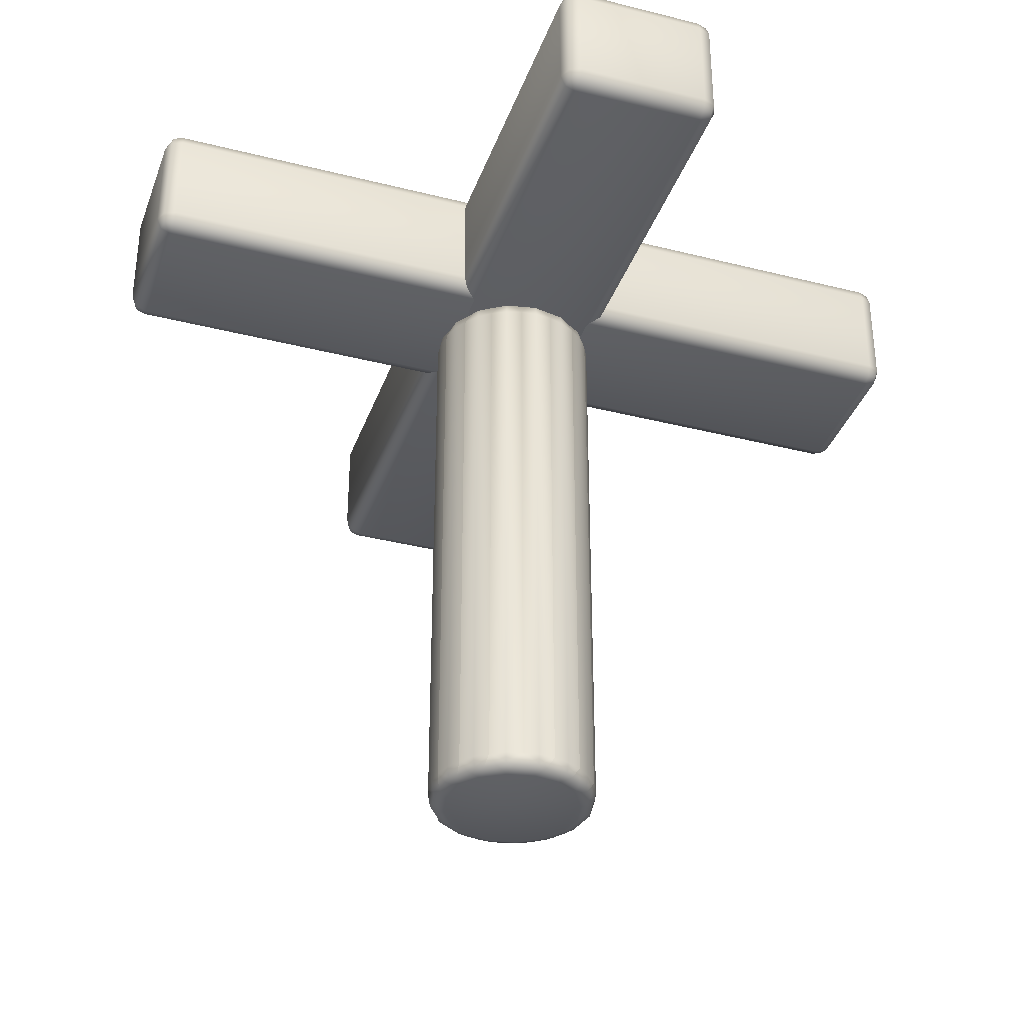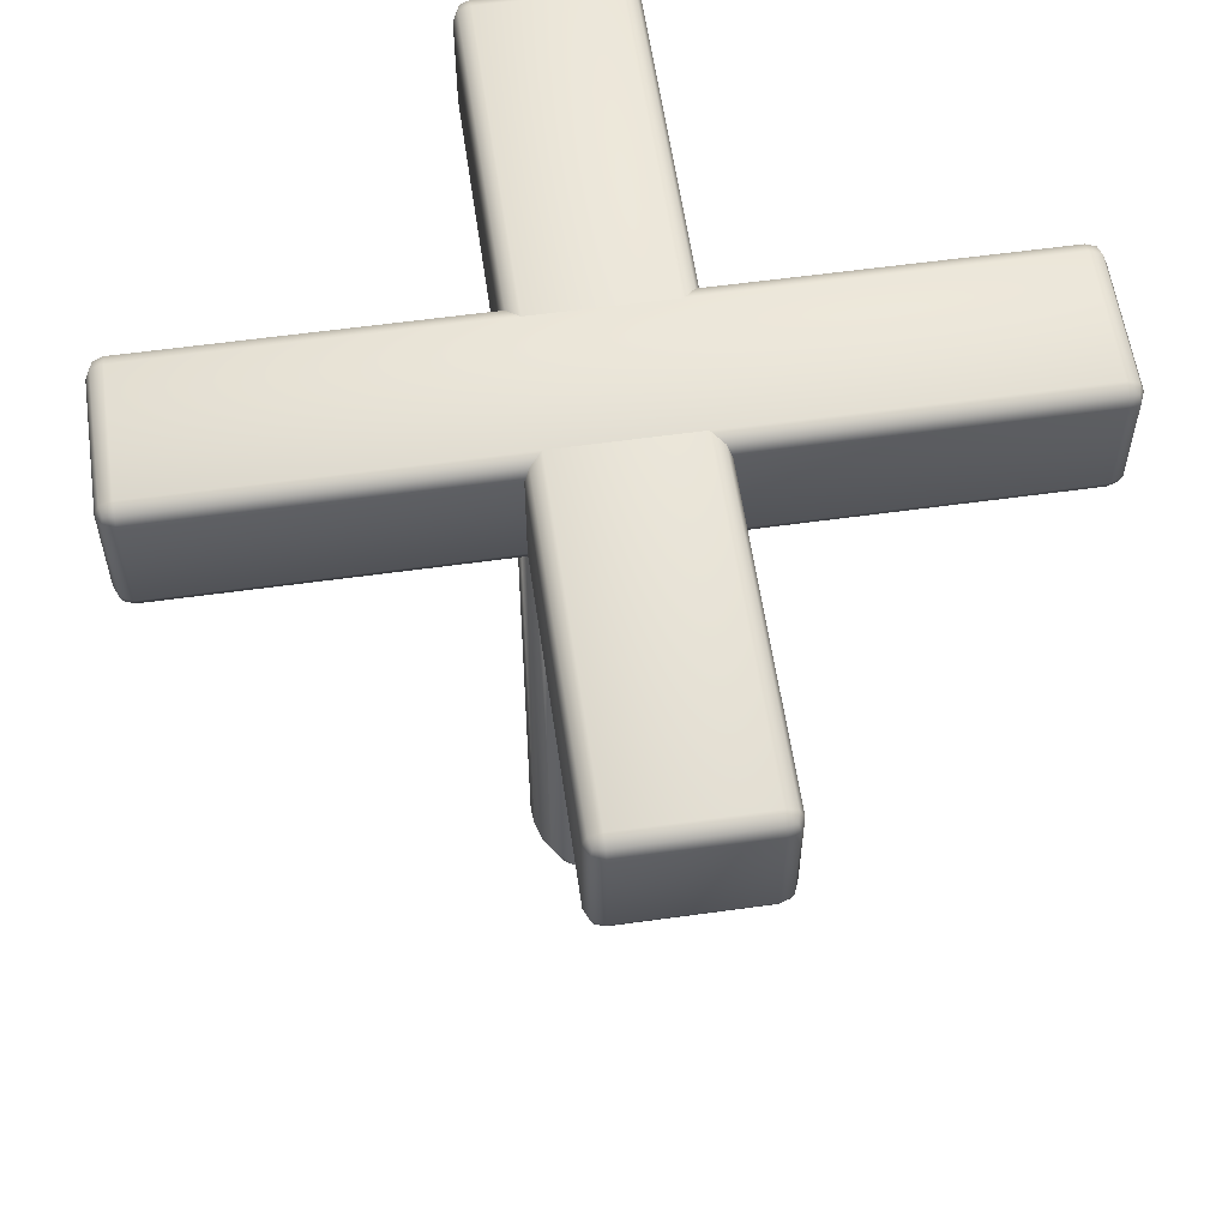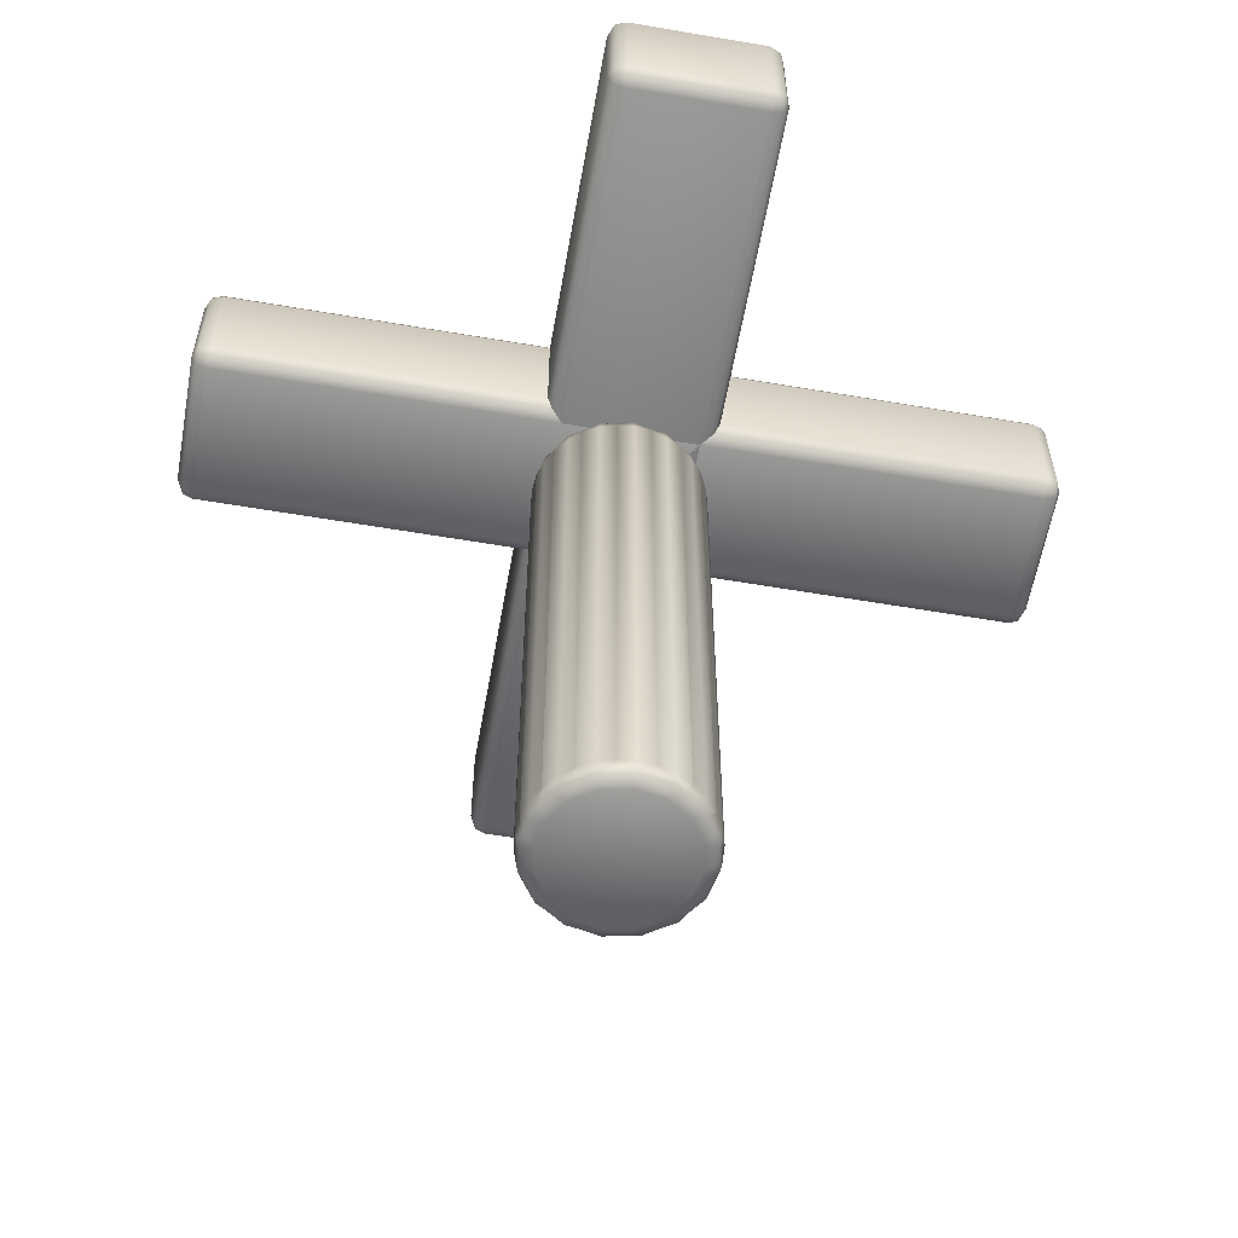
<metadata>
{"format":"obj","ext":"obj","renderer":"f3d","projection":"perspective","resolution":1024,"background":"white","views":[{"elev":-35.9,"azim":-18.5,"up":"+Z"},{"elev":58.2,"azim":81.8,"up":"+Z"},{"elev":-58.6,"azim":80.0,"up":"+Z"}]}
</metadata>
<code>
v -1.948 1.011 -2.422
v -1.948 1.011 -2.376
v -1.948 1.011 -2.376
v -1.948 1.011 -2.422
v -1.941 1.008 -2.422
v -1.941 1.008 -2.376
v -1.941 1.008 -2.376
v -1.941 1.008 -2.422
v -1.94 1.005 -2.422
v -1.94 1.005 -2.376
v -1.94 1.005 -2.376
v -1.94 1.005 -2.422
v -1.94 1.003 -2.422
v -1.94 1.003 -2.376
v -1.94 1.003 -2.376
v -1.94 1.003 -2.422
v -1.941 1 -2.422
v -1.941 1 -2.376
v -1.941 1 -2.376
v -1.941 1 -2.422
v -1.943 0.9982 -2.422
v -1.943 0.9982 -2.376
v -1.943 0.9982 -2.376
v -1.943 0.9982 -2.422
v -1.945 0.9972 -2.422
v -1.945 0.9972 -2.376
v -1.945 0.9972 -2.376
v -1.945 0.9972 -2.422
v -1.948 0.9972 -2.422
v -1.948 0.9972 -2.376
v -1.948 0.9972 -2.376
v -1.948 0.9972 -2.422
v -1.95 0.9982 -2.422
v -1.95 0.9982 -2.376
v -1.95 0.9982 -2.376
v -1.95 0.9982 -2.422
v -1.952 1 -2.422
v -1.952 1 -2.376
v -1.952 1 -2.376
v -1.952 1 -2.422
v -1.953 1.003 -2.422
v -1.953 1.003 -2.376
v -1.953 1.003 -2.376
v -1.953 1.003 -2.422
v -1.953 1.005 -2.422
v -1.953 1.005 -2.376
v -1.953 1.005 -2.376
v -1.953 1.005 -2.422
v -1.952 1.008 -2.422
v -1.952 1.008 -2.376
v -1.952 1.008 -2.376
v -1.952 1.008 -2.422
v -1.95 1.01 -2.422
v -1.95 1.01 -2.376
v -1.95 1.01 -2.376
v -1.95 1.01 -2.422
v -1.943 1.01 -2.422
v -1.943 1.01 -2.376
v -1.943 1.01 -2.376
v -1.943 1.01 -2.422
v -1.944 1.009 -2.375
v -1.947 1.01 -2.375
v -1.949 1.009 -2.375
v -1.951 1.008 -2.375
v -1.952 1.006 -2.375
v -1.952 1.004 -2.375
v -1.952 1.002 -2.375
v -1.951 1 -2.375
v -1.949 0.9987 -2.375
v -1.947 0.9983 -2.375
v -1.944 0.9987 -2.375
v -1.943 1 -2.375
v -1.941 1.002 -2.375
v -1.941 1.004 -2.375
v -1.941 1.006 -2.375
v -1.943 1.008 -2.375
v -1.981 1.009 -2.365
v -1.981 1.009 -2.373
v -1.981 0.9985 -2.373
v -1.981 0.9985 -2.365
v -1.945 1.011 -2.422
v -1.945 1.011 -2.376
v -1.945 1.011 -2.376
v -1.945 1.011 -2.422
v -1.98 0.9971 -2.365
v -1.98 0.9971 -2.373
v -1.913 0.9971 -2.373
v -1.913 0.9971 -2.365
v -1.912 1.009 -2.373
v -1.912 1.009 -2.365
v -1.912 0.9985 -2.365
v -1.912 0.9985 -2.373
v -1.913 1.011 -2.365
v -1.913 1.011 -2.373
v -1.98 1.011 -2.373
v -1.98 1.011 -2.365
v -1.98 1.009 -2.375
v -1.913 1.009 -2.375
v -1.913 0.9985 -2.375
v -1.98 0.9985 -2.375
v -1.913 1.009 -2.364
v -1.98 1.009 -2.364
v -1.98 0.9985 -2.364
v -1.913 0.9985 -2.364
v -1.941 1.038 -2.365
v -1.941 1.038 -2.373
v -1.952 1.038 -2.373
v -1.952 1.038 -2.365
v -1.953 1.037 -2.365
v -1.953 1.037 -2.373
v -1.953 0.9711 -2.373
v -1.953 0.9711 -2.365
v -1.941 0.9697 -2.373
v -1.941 0.9697 -2.365
v -1.952 0.9697 -2.365
v -1.952 0.9697 -2.373
v -1.94 0.9711 -2.365
v -1.94 0.9711 -2.373
v -1.94 1.037 -2.373
v -1.94 1.037 -2.365
v -1.941 1.037 -2.375
v -1.941 0.9711 -2.375
v -1.952 0.9711 -2.375
v -1.952 1.037 -2.375
v -1.941 0.9711 -2.364
v -1.941 1.037 -2.364
v -1.952 1.037 -2.364
v -1.952 0.9711 -2.364
v -1.947 1.01 -2.423
v -1.947 1.01 -2.423
v -1.947 1.011 -2.423
v -1.946 1.01 -2.423
v -1.947 1.011 -2.422
v -1.946 1.01 -2.375
v -1.947 1.011 -2.375
v -1.947 1.01 -2.375
v -1.947 1.011 -2.376
v -1.944 1.009 -2.423
v -1.945 1.01 -2.423
v -1.944 1.01 -2.423
v -1.943 1.01 -2.423
v -1.944 1.01 -2.422
v -1.943 1.01 -2.375
v -1.944 1.01 -2.375
v -1.945 1.01 -2.375
v -1.944 1.01 -2.376
v -1.943 1.008 -2.423
v -1.943 1.009 -2.423
v -1.942 1.009 -2.423
v -1.941 1.008 -2.423
v -1.942 1.009 -2.422
v -1.941 1.008 -2.375
v -1.942 1.009 -2.375
v -1.943 1.009 -2.375
v -1.942 1.009 -2.376
v -1.941 1.006 -2.423
v -1.941 1.007 -2.423
v -1.94 1.006 -2.423
v -1.94 1.006 -2.423
v -1.94 1.007 -2.422
v -1.94 1.006 -2.375
v -1.94 1.006 -2.375
v -1.941 1.007 -2.375
v -1.94 1.007 -2.376
v -1.941 1.004 -2.423
v -1.94 1.005 -2.423
v -1.94 1.004 -2.423
v -1.94 1.003 -2.423
v -1.94 1.004 -2.422
v -1.94 1.003 -2.375
v -1.94 1.004 -2.375
v -1.94 1.005 -2.375
v -1.94 1.004 -2.376
v -1.941 1.002 -2.423
v -1.94 1.002 -2.423
v -1.94 1.001 -2.423
v -1.941 1.001 -2.423
v -1.94 1.001 -2.422
v -1.941 1.001 -2.375
v -1.94 1.001 -2.375
v -1.94 1.002 -2.375
v -1.94 1.001 -2.376
v -1.943 1 -2.423
v -1.941 0.9999 -2.423
v -1.942 0.9992 -2.423
v -1.943 0.9989 -2.423
v -1.942 0.9991 -2.422
v -1.943 0.9989 -2.375
v -1.942 0.9992 -2.375
v -1.941 0.9999 -2.375
v -1.942 0.9991 -2.376
v -1.944 0.9987 -2.423
v -1.943 0.9982 -2.423
v -1.944 0.9977 -2.423
v -1.945 0.9977 -2.423
v -1.944 0.9976 -2.422
v -1.945 0.9977 -2.375
v -1.944 0.9977 -2.375
v -1.943 0.9982 -2.375
v -1.944 0.9976 -2.376
v -1.947 0.9983 -2.423
v -1.946 0.9975 -2.423
v -1.947 0.9972 -2.423
v -1.947 0.9975 -2.423
v -1.947 0.9971 -2.422
v -1.947 0.9975 -2.375
v -1.947 0.9972 -2.375
v -1.946 0.9975 -2.375
v -1.947 0.9971 -2.376
v -1.949 0.9987 -2.423
v -1.948 0.9977 -2.423
v -1.949 0.9977 -2.423
v -1.95 0.9982 -2.423
v -1.949 0.9976 -2.422
v -1.95 0.9982 -2.375
v -1.949 0.9977 -2.375
v -1.948 0.9977 -2.375
v -1.949 0.9976 -2.376
v -1.951 1 -2.423
v -1.951 0.9989 -2.423
v -1.951 0.9992 -2.423
v -1.952 0.9999 -2.423
v -1.951 0.9991 -2.422
v -1.952 0.9999 -2.375
v -1.951 0.9992 -2.375
v -1.951 0.9989 -2.375
v -1.951 0.9991 -2.376
v -1.952 1.002 -2.423
v -1.952 1.001 -2.423
v -1.953 1.001 -2.423
v -1.953 1.002 -2.423
v -1.953 1.001 -2.422
v -1.953 1.002 -2.375
v -1.953 1.001 -2.375
v -1.952 1.001 -2.375
v -1.953 1.001 -2.376
v -1.952 1.004 -2.423
v -1.953 1.003 -2.423
v -1.953 1.004 -2.423
v -1.953 1.005 -2.423
v -1.953 1.004 -2.422
v -1.953 1.005 -2.375
v -1.953 1.004 -2.375
v -1.953 1.003 -2.375
v -1.953 1.004 -2.376
v -1.952 1.006 -2.423
v -1.953 1.006 -2.423
v -1.953 1.006 -2.423
v -1.952 1.007 -2.423
v -1.953 1.007 -2.422
v -1.952 1.007 -2.375
v -1.953 1.006 -2.375
v -1.953 1.006 -2.375
v -1.953 1.007 -2.376
v -1.951 1.008 -2.423
v -1.952 1.008 -2.423
v -1.951 1.009 -2.423
v -1.951 1.009 -2.423
v -1.951 1.009 -2.422
v -1.951 1.009 -2.375
v -1.951 1.009 -2.375
v -1.952 1.008 -2.375
v -1.951 1.009 -2.376
v -1.949 1.009 -2.423
v -1.95 1.01 -2.423
v -1.949 1.01 -2.423
v -1.948 1.01 -2.423
v -1.949 1.01 -2.422
v -1.948 1.01 -2.375
v -1.949 1.01 -2.375
v -1.95 1.01 -2.375
v -1.949 1.01 -2.376
v -1.981 0.9985 -2.364
v -1.981 0.9977 -2.364
v -1.98 0.9975 -2.364
v -1.981 0.9975 -2.365
v -1.98 0.9975 -2.374
v -1.981 0.9977 -2.374
v -1.981 0.9985 -2.374
v -1.981 0.9975 -2.373
v -1.912 0.9975 -2.373
v -1.913 0.9977 -2.374
v -1.912 0.9985 -2.374
v -1.913 0.9975 -2.374
v -1.913 0.9975 -2.364
v -1.913 0.9977 -2.364
v -1.912 0.9985 -2.364
v -1.912 0.9975 -2.365
v -1.98 1.01 -2.364
v -1.981 1.01 -2.364
v -1.981 1.009 -2.364
v -1.981 1.01 -2.365
v -1.98 1.01 -2.374
v -1.981 1.01 -2.374
v -1.981 1.01 -2.373
v -1.981 1.009 -2.374
v -1.912 1.01 -2.373
v -1.913 1.01 -2.374
v -1.913 1.01 -2.374
v -1.912 1.009 -2.374
v -1.913 1.01 -2.364
v -1.913 1.01 -2.364
v -1.912 1.01 -2.365
v -1.912 1.009 -2.364
v -1.952 1.038 -2.364
v -1.953 1.038 -2.364
v -1.953 1.037 -2.364
v -1.953 1.038 -2.365
v -1.953 1.037 -2.374
v -1.953 1.038 -2.374
v -1.952 1.038 -2.374
v -1.953 1.038 -2.373
v -1.953 0.9701 -2.373
v -1.953 0.9703 -2.374
v -1.952 0.9701 -2.374
v -1.953 0.9711 -2.374
v -1.953 0.9711 -2.364
v -1.953 0.9703 -2.364
v -1.952 0.9701 -2.364
v -1.953 0.9701 -2.365
v -1.94 1.037 -2.364
v -1.94 1.038 -2.364
v -1.941 1.038 -2.364
v -1.94 1.038 -2.365
v -1.94 1.037 -2.374
v -1.94 1.038 -2.374
v -1.94 1.038 -2.373
v -1.941 1.038 -2.374
v -1.94 0.9701 -2.373
v -1.94 0.9703 -2.374
v -1.94 0.9711 -2.374
v -1.941 0.9701 -2.374
v -1.94 0.9711 -2.364
v -1.94 0.9703 -2.364
v -1.94 0.9701 -2.365
v -1.941 0.9701 -2.364
f 1 2 3
f 1 3 4
f 5 6 7
f 5 7 8
f 9 10 11
f 9 11 12
f 13 14 15
f 13 15 16
f 17 18 19
f 17 19 20
f 21 22 23
f 21 23 24
f 25 26 27
f 25 27 28
f 29 30 31
f 29 31 32
f 33 34 35
f 33 35 36
f 37 38 39
f 37 39 40
f 41 42 43
f 41 43 44
f 45 46 47
f 45 47 48
f 49 50 51
f 49 51 52
f 53 54 55
f 53 55 56
f 57 58 59
f 57 59 60
f 61 62 63
f 61 63 64
f 61 64 65
f 61 65 66
f 61 66 67
f 61 67 68
f 61 68 69
f 61 69 70
f 61 70 71
f 61 71 72
f 61 72 73
f 61 73 74
f 61 74 75
f 61 75 76
f 77 78 79
f 77 79 80
f 81 82 83
f 81 83 84
f 85 86 87
f 85 87 88
f 89 90 91
f 89 91 92
f 93 94 95
f 93 95 96
f 97 98 99
f 97 99 100
f 101 102 103
f 101 103 104
f 105 106 107
f 105 107 108
f 109 110 111
f 109 111 112
f 113 114 115
f 113 115 116
f 117 118 119
f 117 119 120
f 121 122 123
f 121 123 124
f 125 126 127
f 125 127 128
f 129 130 131
f 129 131 132
f 4 133 131
f 4 131 130
f 81 132 131
f 81 131 133
f 62 134 135
f 62 135 136
f 82 137 135
f 82 135 134
f 3 136 135
f 3 135 137
f 138 139 140
f 138 140 141
f 84 142 140
f 84 140 139
f 57 141 140
f 57 140 142
f 61 143 144
f 61 144 145
f 58 146 144
f 58 144 143
f 83 145 144
f 83 144 146
f 147 148 149
f 147 149 150
f 60 151 149
f 60 149 148
f 5 150 149
f 5 149 151
f 76 152 153
f 76 153 154
f 6 155 153
f 6 153 152
f 59 154 153
f 59 153 155
f 156 157 158
f 156 158 159
f 8 160 158
f 8 158 157
f 9 159 158
f 9 158 160
f 75 161 162
f 75 162 163
f 10 164 162
f 10 162 161
f 7 163 162
f 7 162 164
f 165 166 167
f 165 167 168
f 12 169 167
f 12 167 166
f 13 168 167
f 13 167 169
f 74 170 171
f 74 171 172
f 14 173 171
f 14 171 170
f 11 172 171
f 11 171 173
f 174 175 176
f 174 176 177
f 16 178 176
f 16 176 175
f 17 177 176
f 17 176 178
f 73 179 180
f 73 180 181
f 18 182 180
f 18 180 179
f 15 181 180
f 15 180 182
f 183 184 185
f 183 185 186
f 20 187 185
f 20 185 184
f 21 186 185
f 21 185 187
f 72 188 189
f 72 189 190
f 22 191 189
f 22 189 188
f 19 190 189
f 19 189 191
f 192 193 194
f 192 194 195
f 24 196 194
f 24 194 193
f 25 195 194
f 25 194 196
f 71 197 198
f 71 198 199
f 26 200 198
f 26 198 197
f 23 199 198
f 23 198 200
f 201 202 203
f 201 203 204
f 28 205 203
f 28 203 202
f 29 204 203
f 29 203 205
f 70 206 207
f 70 207 208
f 30 209 207
f 30 207 206
f 27 208 207
f 27 207 209
f 210 211 212
f 210 212 213
f 32 214 212
f 32 212 211
f 33 213 212
f 33 212 214
f 69 215 216
f 69 216 217
f 34 218 216
f 34 216 215
f 31 217 216
f 31 216 218
f 219 220 221
f 219 221 222
f 36 223 221
f 36 221 220
f 37 222 221
f 37 221 223
f 68 224 225
f 68 225 226
f 38 227 225
f 38 225 224
f 35 226 225
f 35 225 227
f 228 229 230
f 228 230 231
f 40 232 230
f 40 230 229
f 41 231 230
f 41 230 232
f 67 233 234
f 67 234 235
f 42 236 234
f 42 234 233
f 39 235 234
f 39 234 236
f 237 238 239
f 237 239 240
f 44 241 239
f 44 239 238
f 45 240 239
f 45 239 241
f 66 242 243
f 66 243 244
f 46 245 243
f 46 243 242
f 43 244 243
f 43 243 245
f 246 247 248
f 246 248 249
f 48 250 248
f 48 248 247
f 49 249 248
f 49 248 250
f 65 251 252
f 65 252 253
f 50 254 252
f 50 252 251
f 47 253 252
f 47 252 254
f 255 256 257
f 255 257 258
f 52 259 257
f 52 257 256
f 53 258 257
f 53 257 259
f 64 260 261
f 64 261 262
f 54 263 261
f 54 261 260
f 51 262 261
f 51 261 263
f 264 265 266
f 264 266 267
f 56 268 266
f 56 266 265
f 1 267 266
f 1 266 268
f 63 269 270
f 63 270 271
f 2 272 270
f 2 270 269
f 55 271 270
f 55 270 272
f 103 273 274
f 103 274 275
f 80 276 274
f 80 274 273
f 85 275 274
f 85 274 276
f 100 277 278
f 100 278 279
f 86 280 278
f 86 278 277
f 79 279 278
f 79 278 280
f 92 281 282
f 92 282 283
f 87 284 282
f 87 282 281
f 99 283 282
f 99 282 284
f 104 285 286
f 104 286 287
f 88 288 286
f 88 286 285
f 91 287 286
f 91 286 288
f 102 289 290
f 102 290 291
f 96 292 290
f 96 290 289
f 77 291 290
f 77 290 292
f 95 293 294
f 95 294 295
f 97 296 294
f 97 294 293
f 78 295 294
f 78 294 296
f 94 297 298
f 94 298 299
f 89 300 298
f 89 298 297
f 98 299 298
f 98 298 300
f 93 301 302
f 93 302 303
f 101 304 302
f 101 302 301
f 90 303 302
f 90 302 304
f 127 305 306
f 127 306 307
f 108 308 306
f 108 306 305
f 109 307 306
f 109 306 308
f 124 309 310
f 124 310 311
f 110 312 310
f 110 310 309
f 107 311 310
f 107 310 312
f 116 313 314
f 116 314 315
f 111 316 314
f 111 314 313
f 123 315 314
f 123 314 316
f 128 317 318
f 128 318 319
f 112 320 318
f 112 318 317
f 115 319 318
f 115 318 320
f 126 321 322
f 126 322 323
f 120 324 322
f 120 322 321
f 105 323 322
f 105 322 324
f 119 325 326
f 119 326 327
f 121 328 326
f 121 326 325
f 106 327 326
f 106 326 328
f 118 329 330
f 118 330 331
f 113 332 330
f 113 330 329
f 122 331 330
f 122 330 332
f 117 333 334
f 117 334 335
f 125 336 334
f 125 334 333
f 114 335 334
f 114 334 336
f 81 84 139
f 81 139 132
f 132 139 138
f 132 138 129
f 83 82 134
f 83 134 145
f 145 134 62
f 145 62 61
f 4 3 137
f 4 137 133
f 133 137 82
f 133 82 81
f 58 57 142
f 58 142 146
f 146 142 84
f 146 84 83
f 57 60 148
f 57 148 141
f 141 148 147
f 141 147 138
f 59 58 143
f 59 143 154
f 154 143 61
f 154 61 76
f 6 5 151
f 6 151 155
f 155 151 60
f 155 60 59
f 5 8 157
f 5 157 150
f 150 157 156
f 150 156 147
f 7 6 152
f 7 152 163
f 163 152 76
f 163 76 75
f 10 9 160
f 10 160 164
f 164 160 8
f 164 8 7
f 9 12 166
f 9 166 159
f 159 166 165
f 159 165 156
f 11 10 161
f 11 161 172
f 172 161 75
f 172 75 74
f 14 13 169
f 14 169 173
f 173 169 12
f 173 12 11
f 13 16 175
f 13 175 168
f 168 175 174
f 168 174 165
f 15 14 170
f 15 170 181
f 181 170 74
f 181 74 73
f 18 17 178
f 18 178 182
f 182 178 16
f 182 16 15
f 17 20 184
f 17 184 177
f 177 184 183
f 177 183 174
f 19 18 179
f 19 179 190
f 190 179 73
f 190 73 72
f 22 21 187
f 22 187 191
f 191 187 20
f 191 20 19
f 21 24 193
f 21 193 186
f 186 193 192
f 186 192 183
f 23 22 188
f 23 188 199
f 199 188 72
f 199 72 71
f 26 25 196
f 26 196 200
f 200 196 24
f 200 24 23
f 25 28 202
f 25 202 195
f 195 202 201
f 195 201 192
f 27 26 197
f 27 197 208
f 208 197 71
f 208 71 70
f 30 29 205
f 30 205 209
f 209 205 28
f 209 28 27
f 29 32 211
f 29 211 204
f 204 211 210
f 204 210 201
f 31 30 206
f 31 206 217
f 217 206 70
f 217 70 69
f 34 33 214
f 34 214 218
f 218 214 32
f 218 32 31
f 33 36 220
f 33 220 213
f 213 220 219
f 213 219 210
f 35 34 215
f 35 215 226
f 226 215 69
f 226 69 68
f 38 37 223
f 38 223 227
f 227 223 36
f 227 36 35
f 37 40 229
f 37 229 222
f 222 229 228
f 222 228 219
f 39 38 224
f 39 224 235
f 235 224 68
f 235 68 67
f 42 41 232
f 42 232 236
f 236 232 40
f 236 40 39
f 41 44 238
f 41 238 231
f 231 238 237
f 231 237 228
f 43 42 233
f 43 233 244
f 244 233 67
f 244 67 66
f 46 45 241
f 46 241 245
f 245 241 44
f 245 44 43
f 45 48 247
f 45 247 240
f 240 247 246
f 240 246 237
f 47 46 242
f 47 242 253
f 253 242 66
f 253 66 65
f 50 49 250
f 50 250 254
f 254 250 48
f 254 48 47
f 49 52 256
f 49 256 249
f 249 256 255
f 249 255 246
f 51 50 251
f 51 251 262
f 262 251 65
f 262 65 64
f 54 53 259
f 54 259 263
f 263 259 52
f 263 52 51
f 53 56 265
f 53 265 258
f 258 265 264
f 258 264 255
f 55 54 260
f 55 260 271
f 271 260 64
f 271 64 63
f 2 1 268
f 2 268 272
f 272 268 56
f 272 56 55
f 1 4 130
f 1 130 267
f 267 130 129
f 267 129 264
f 3 2 269
f 3 269 136
f 136 269 63
f 136 63 62
f 103 102 291
f 103 291 273
f 273 291 77
f 273 77 80
f 96 95 295
f 96 295 292
f 292 295 78
f 292 78 77
f 97 100 279
f 97 279 296
f 296 279 79
f 296 79 78
f 86 85 276
f 86 276 280
f 280 276 80
f 280 80 79
f 95 94 299
f 95 299 293
f 293 299 98
f 293 98 97
f 89 92 283
f 89 283 300
f 300 283 99
f 300 99 98
f 87 86 277
f 87 277 284
f 284 277 100
f 284 100 99
f 94 93 303
f 94 303 297
f 297 303 90
f 297 90 89
f 101 104 287
f 101 287 304
f 304 287 91
f 304 91 90
f 88 87 281
f 88 281 288
f 288 281 92
f 288 92 91
f 93 96 289
f 93 289 301
f 301 289 102
f 301 102 101
f 85 88 285
f 85 285 275
f 275 285 104
f 275 104 103
f 127 126 323
f 127 323 305
f 305 323 105
f 305 105 108
f 120 119 327
f 120 327 324
f 324 327 106
f 324 106 105
f 121 124 311
f 121 311 328
f 328 311 107
f 328 107 106
f 110 109 308
f 110 308 312
f 312 308 108
f 312 108 107
f 119 118 331
f 119 331 325
f 325 331 122
f 325 122 121
f 113 116 315
f 113 315 332
f 332 315 123
f 332 123 122
f 111 110 309
f 111 309 316
f 316 309 124
f 316 124 123
f 118 117 335
f 118 335 329
f 329 335 114
f 329 114 113
f 125 128 319
f 125 319 336
f 336 319 115
f 336 115 114
f 112 111 313
f 112 313 320
f 320 313 116
f 320 116 115
f 117 120 321
f 117 321 333
f 333 321 126
f 333 126 125
f 109 112 317
f 109 317 307
f 307 317 128
f 307 128 127
f 129 138 147
f 129 147 156
f 129 156 165
f 129 165 174
f 129 174 183
f 129 183 192
f 129 192 201
f 129 201 210
f 129 210 219
f 129 219 228
f 129 228 237
f 129 237 246
f 129 246 255
f 129 255 264

</code>
